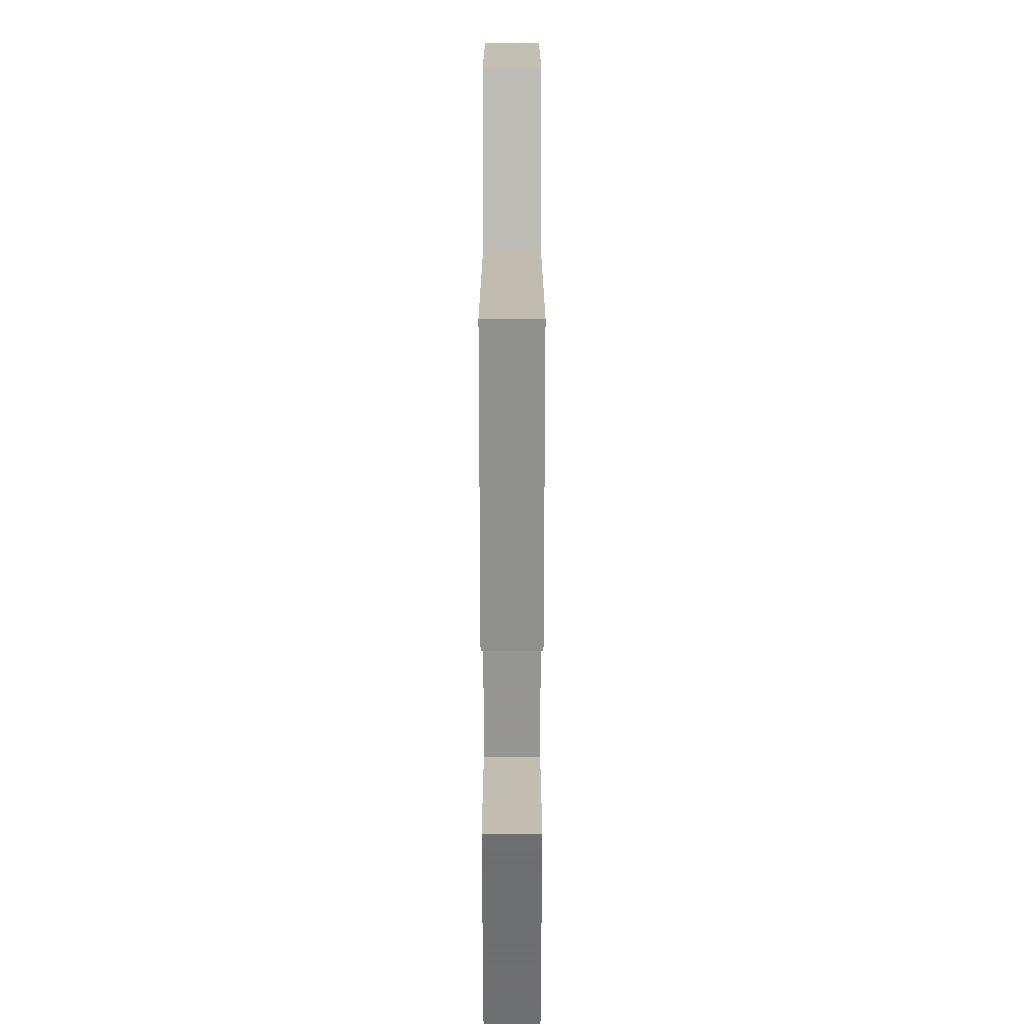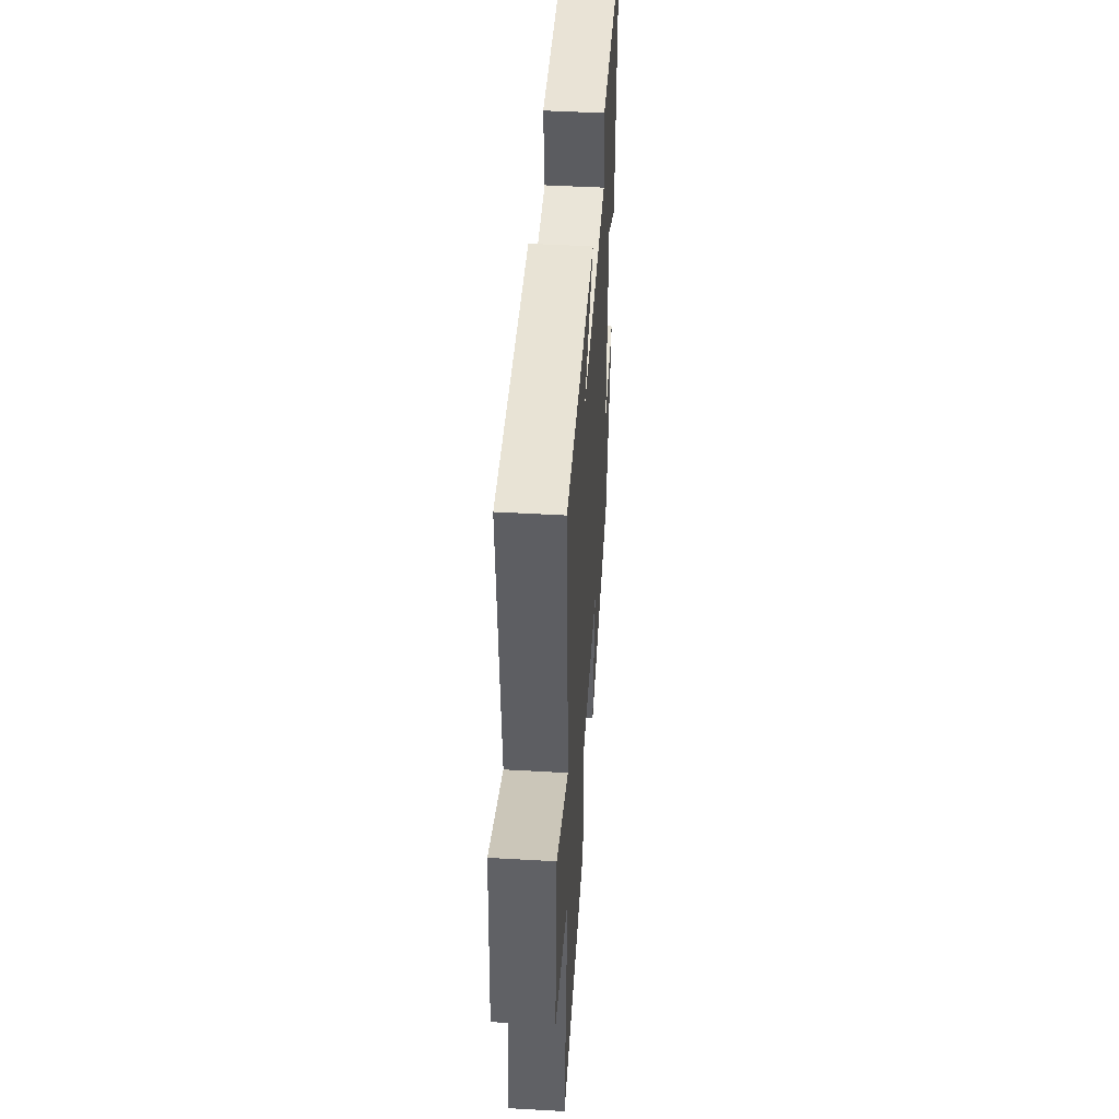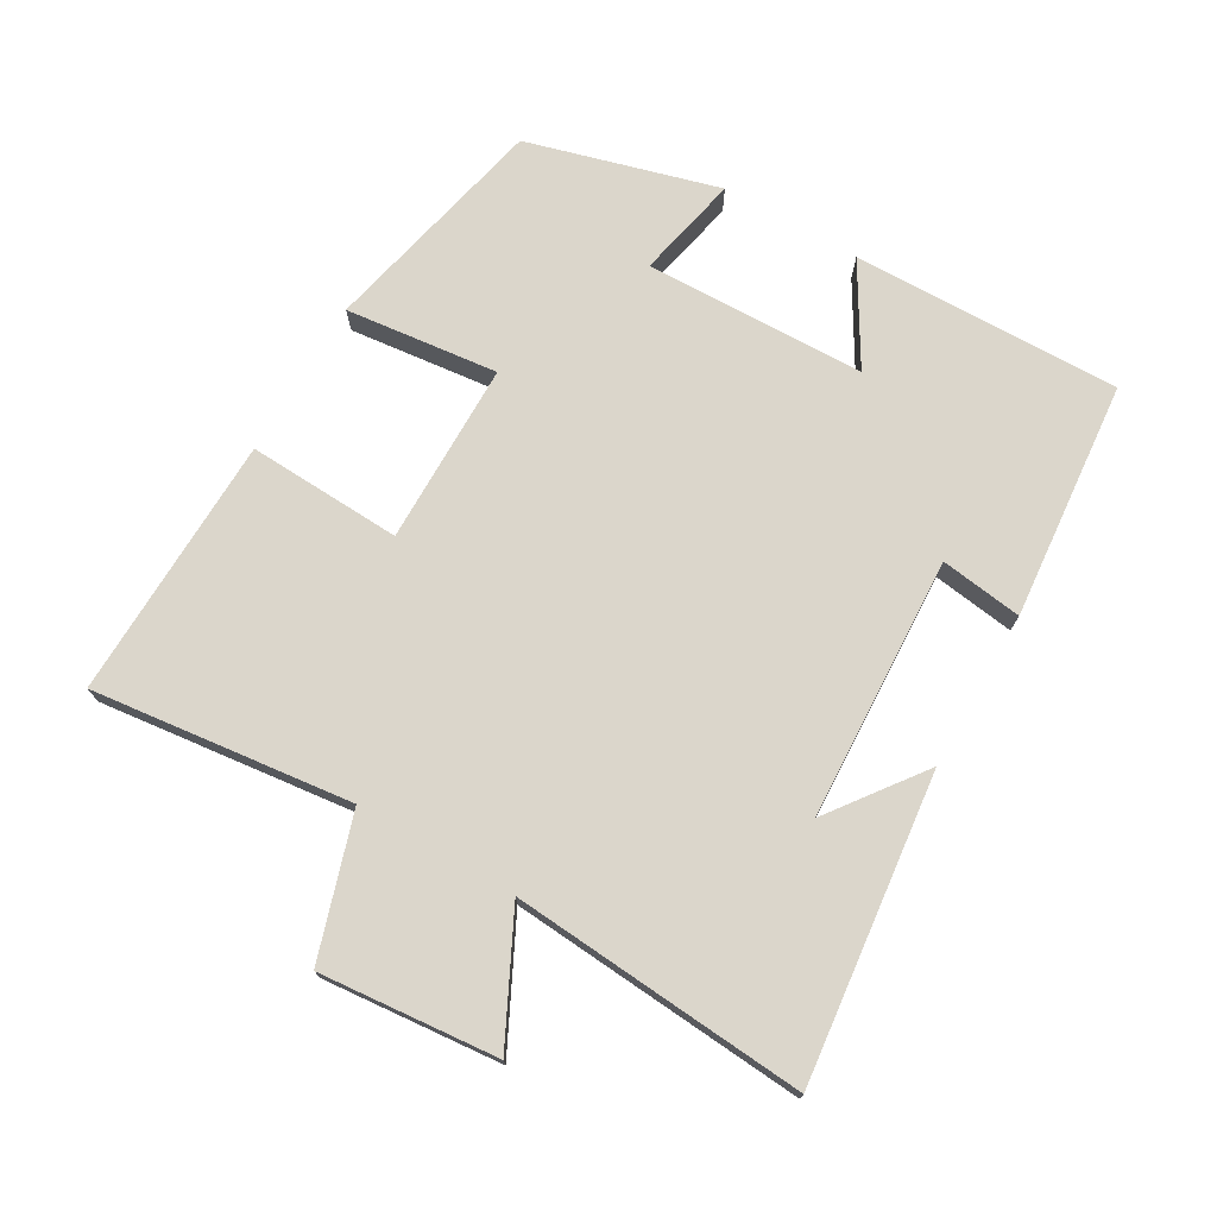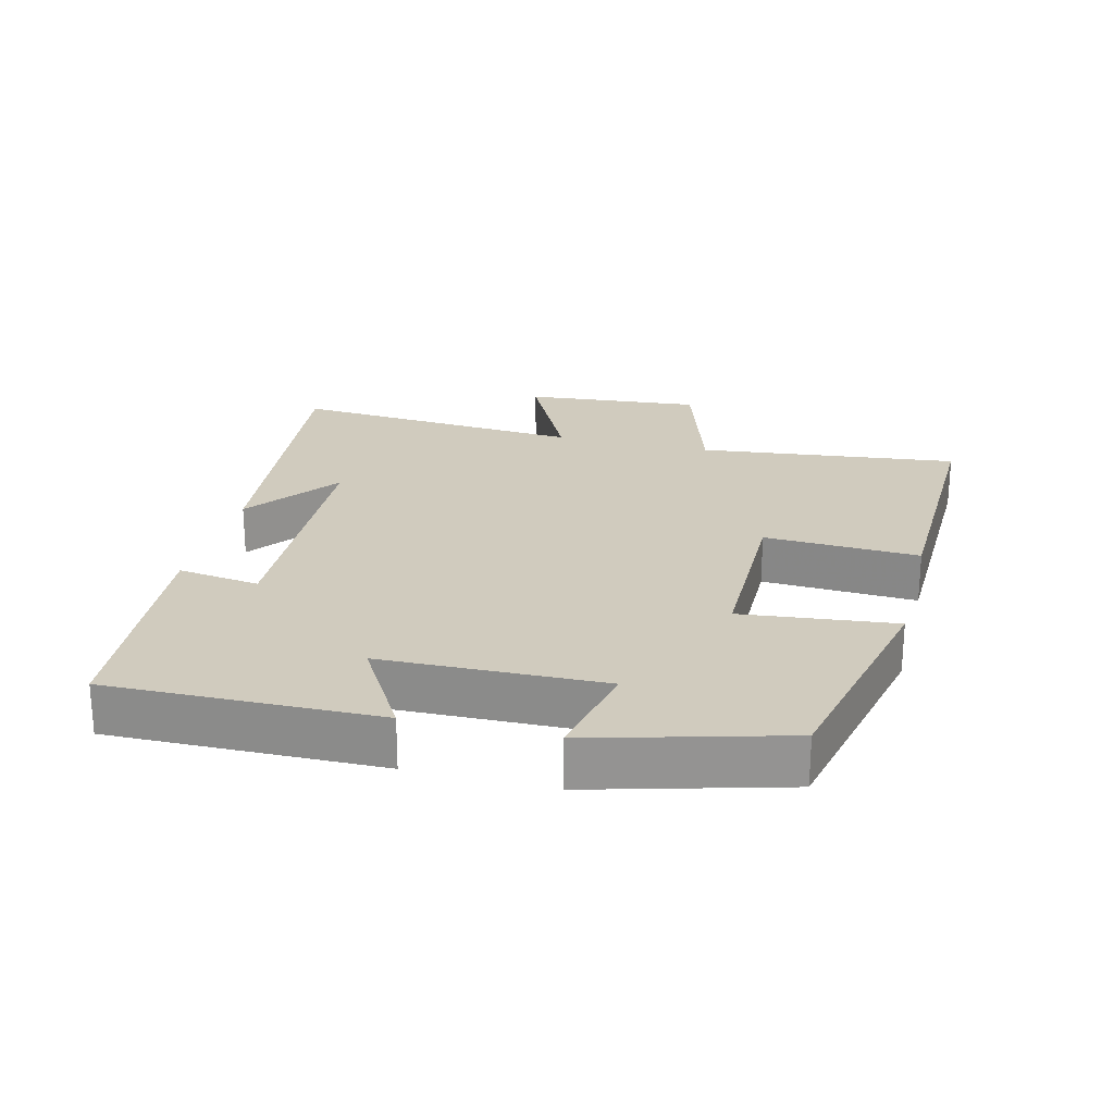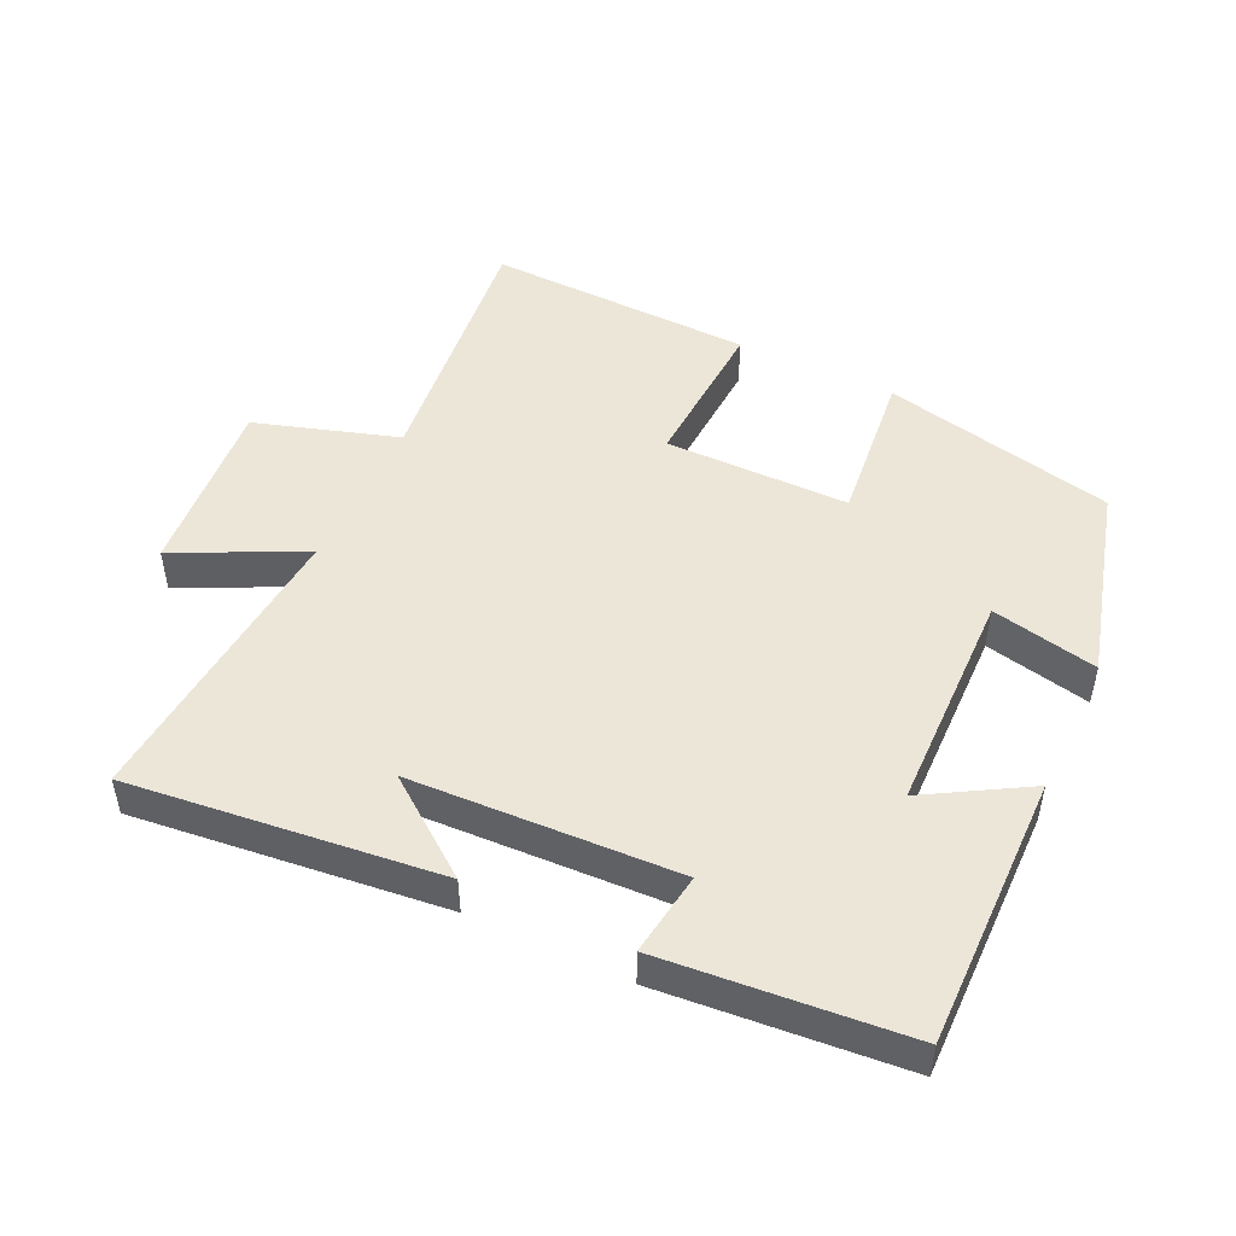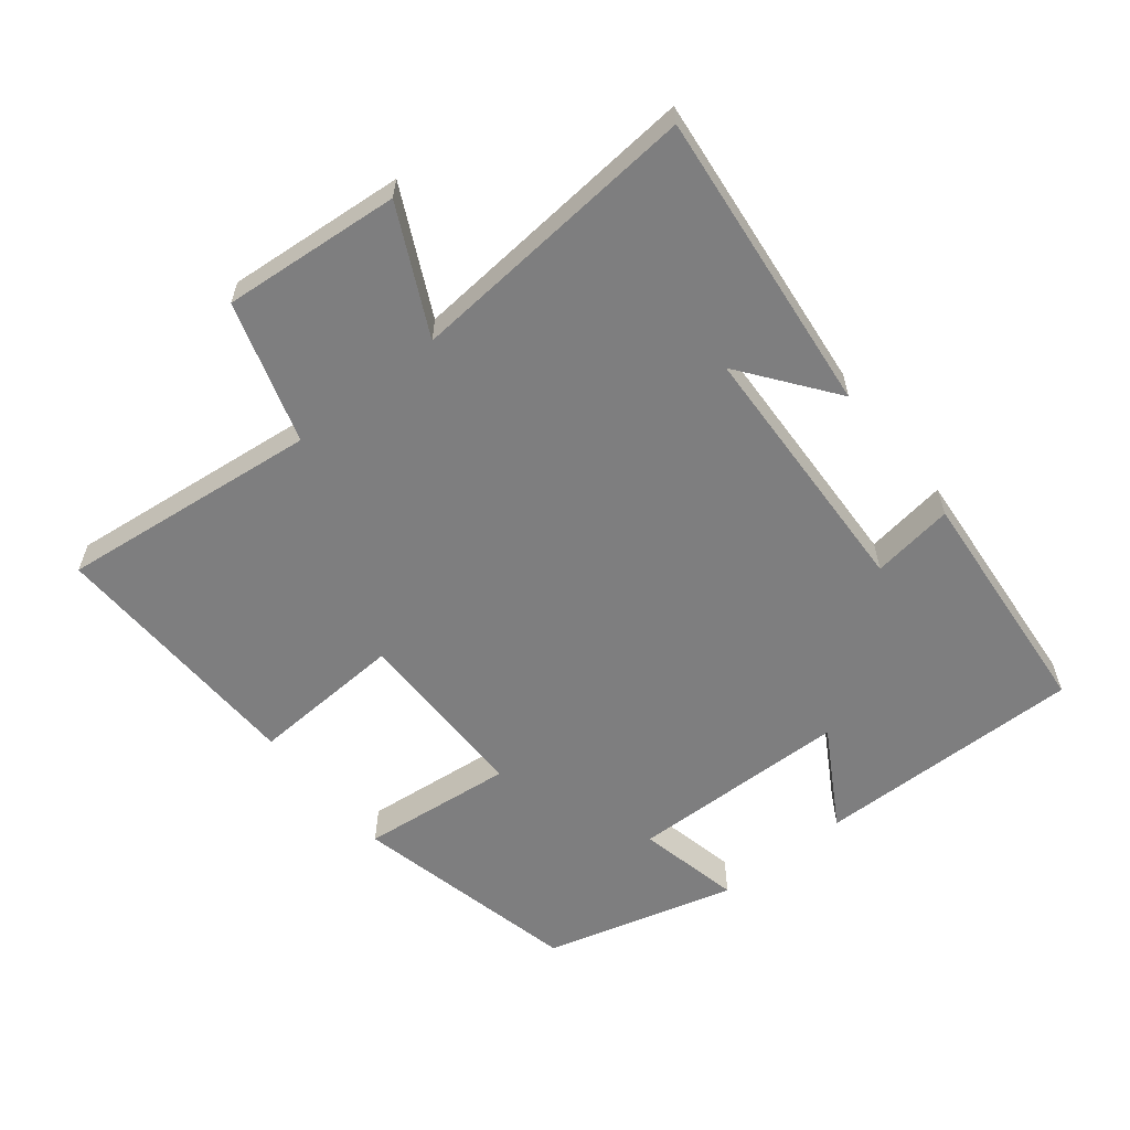
<metadata>
{"format":"obj","ext":"obj","renderer":"f3d","projection":"perspective","resolution":1024,"background":"white","views":[{"elev":-67.0,"azim":-90.0,"up":"+Z"},{"elev":47.2,"azim":-86.3,"up":"+Z"},{"elev":73.5,"azim":-60.0,"up":"+Y"},{"elev":23.4,"azim":104.2,"up":"+Y"},{"elev":48.8,"azim":25.5,"up":"+Y"},{"elev":-59.4,"azim":-51.1,"up":"+Y"}]}
</metadata>
<code>
v 0.507 0.07 0.468
v 0.5 0.07 0.069
v 0.353 0.07 0.156
v 0.345 0.07 -0.172
v 0.5 0.07 -0.139
v 0.421 0.07 -0.424
v 0.08 0.07 -0.5
v 0.105 0.07 -0.273
v -0.165 0.07 -0.271
v -0.154 0.07 -0.5
v -0.545 0.07 -0.51
v -0.5 0.07 -0.124
v -0.709 0.07 -0.058
v -0.685 0.07 0.206
v -0.5 0.07 0.114
v -0.534 0.07 0.551
v -0.082 0.07 0.5
v -0.221 0.07 0.396
v 0.169 0.07 0.378
v 0.152 0.07 0.5
v 0.507 0 0.468
v 0.5 0 0.069
v 0.353 0 0.156
v 0.345 0 -0.172
v 0.5 0 -0.139
v 0.421 0 -0.424
v 0.08 0 -0.5
v 0.105 0 -0.273
v -0.165 0 -0.271
v -0.154 0 -0.5
v -0.545 0 -0.51
v -0.5 0 -0.124
v -0.709 0 -0.058
v -0.685 0 0.206
v -0.5 0 0.114
v -0.534 0 0.551
v -0.082 0 0.5
v -0.221 0 0.396
v 0.169 0 0.378
v 0.152 0 0.5
f 1 2 3
f 20 1 3
f 19 20 3
f 18 19 3 4
f 16 17 18
f 15 16 18 4
f 12 13 14 15
f 12 15 4
f 9 10 11 12
f 8 9 12 4
f 6 7 8
f 5 6 8
f 4 5 8
f 23 22 21
f 23 21 40
f 23 40 39
f 24 23 39 38
f 38 37 36
f 24 38 36 35
f 35 34 33 32
f 24 35 32
f 32 31 30 29
f 24 32 29 28
f 28 27 26
f 28 26 25
f 28 25 24
f 1 21 22 2
f 2 22 23 3
f 3 23 24 4
f 4 24 25 5
f 5 25 26 6
f 6 26 27 7
f 7 27 28 8
f 8 28 29 9
f 9 29 30 10
f 10 30 31 11
f 11 31 32 12
f 12 32 33 13
f 13 33 34 14
f 14 34 35 15
f 15 35 36 16
f 16 36 37 17
f 17 37 38 18
f 18 38 39 19
f 19 39 40 20
f 20 40 21 1

</code>
